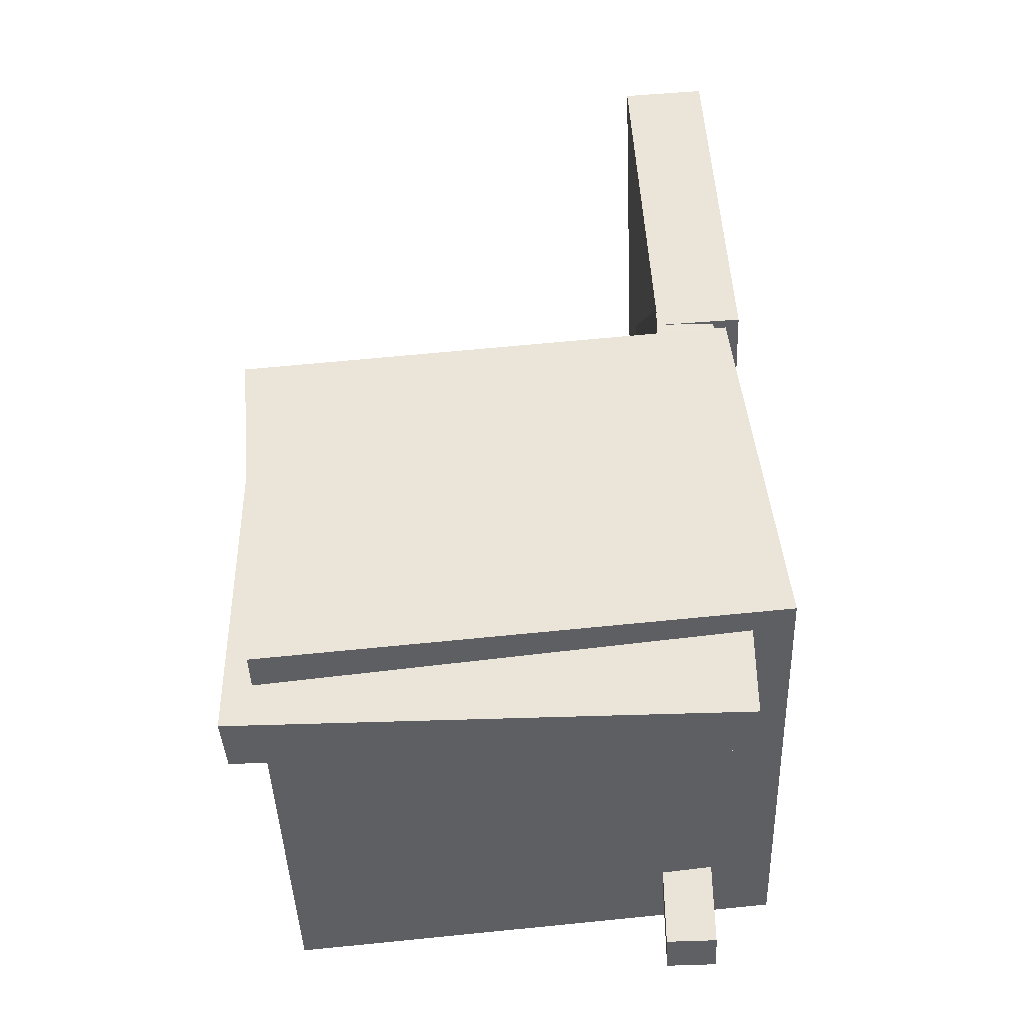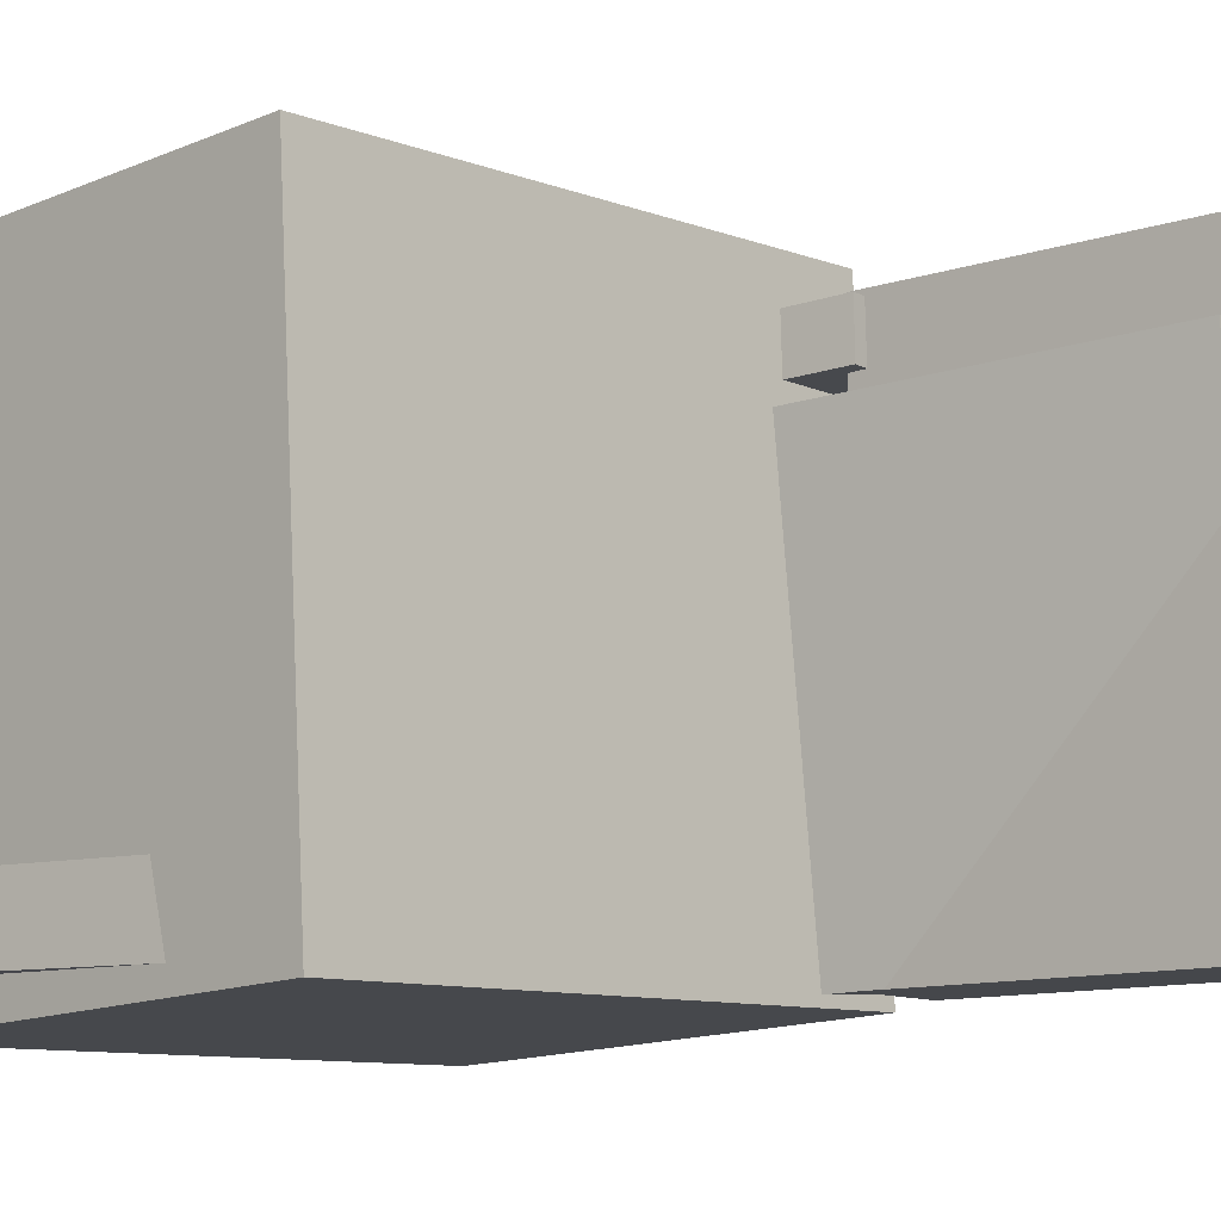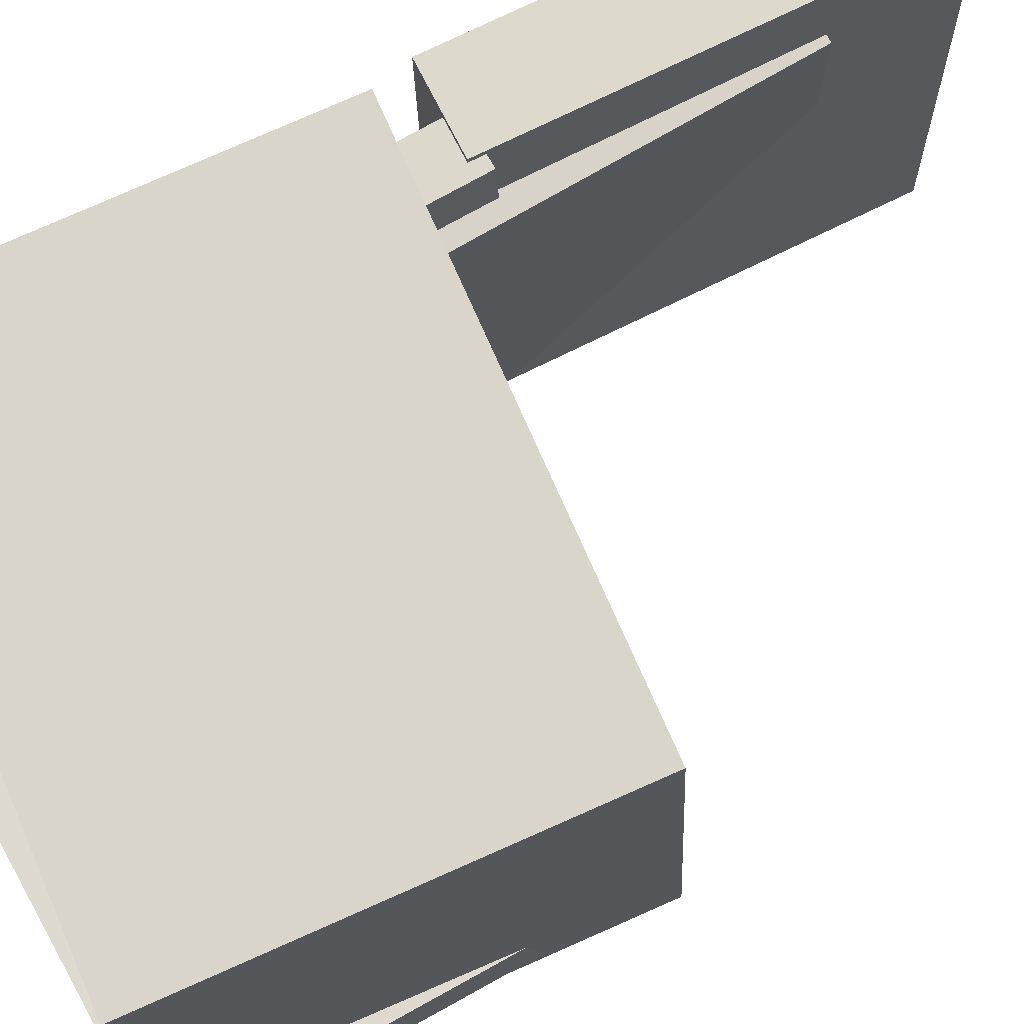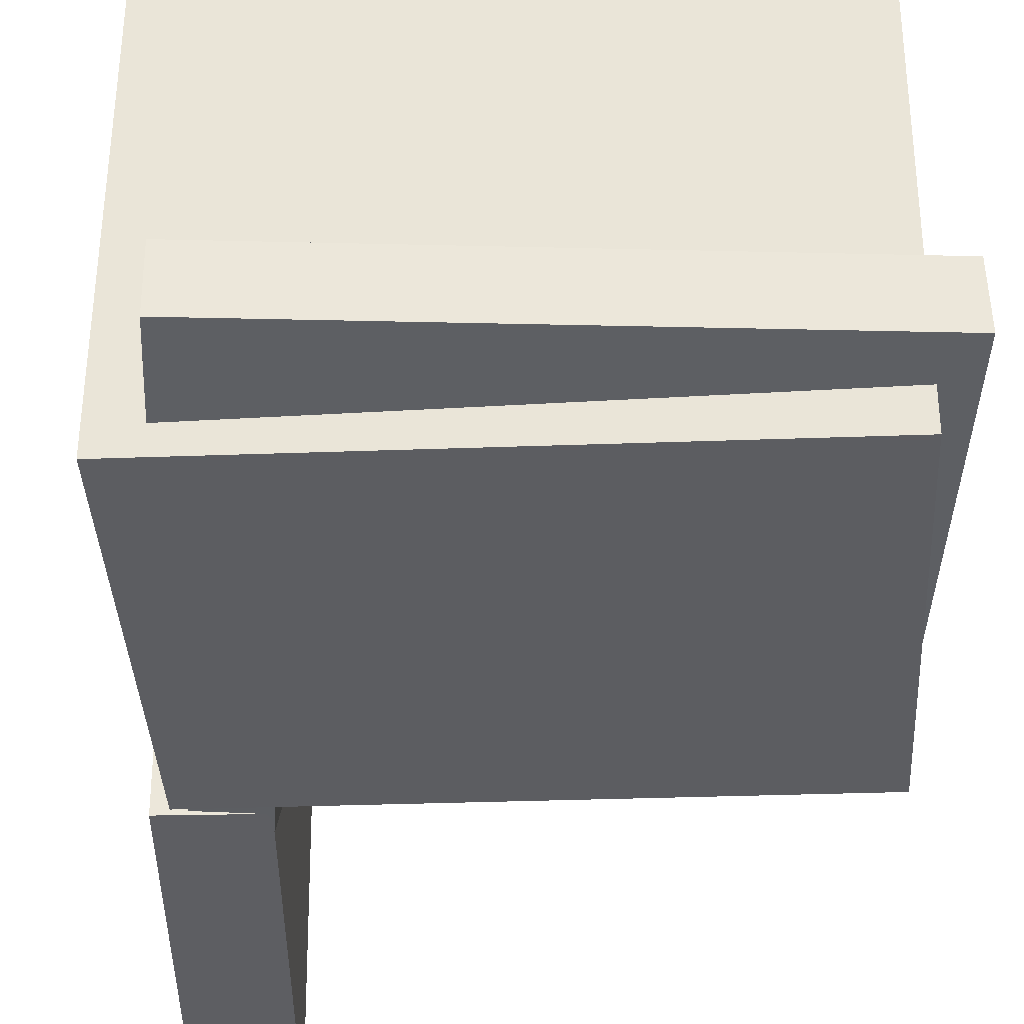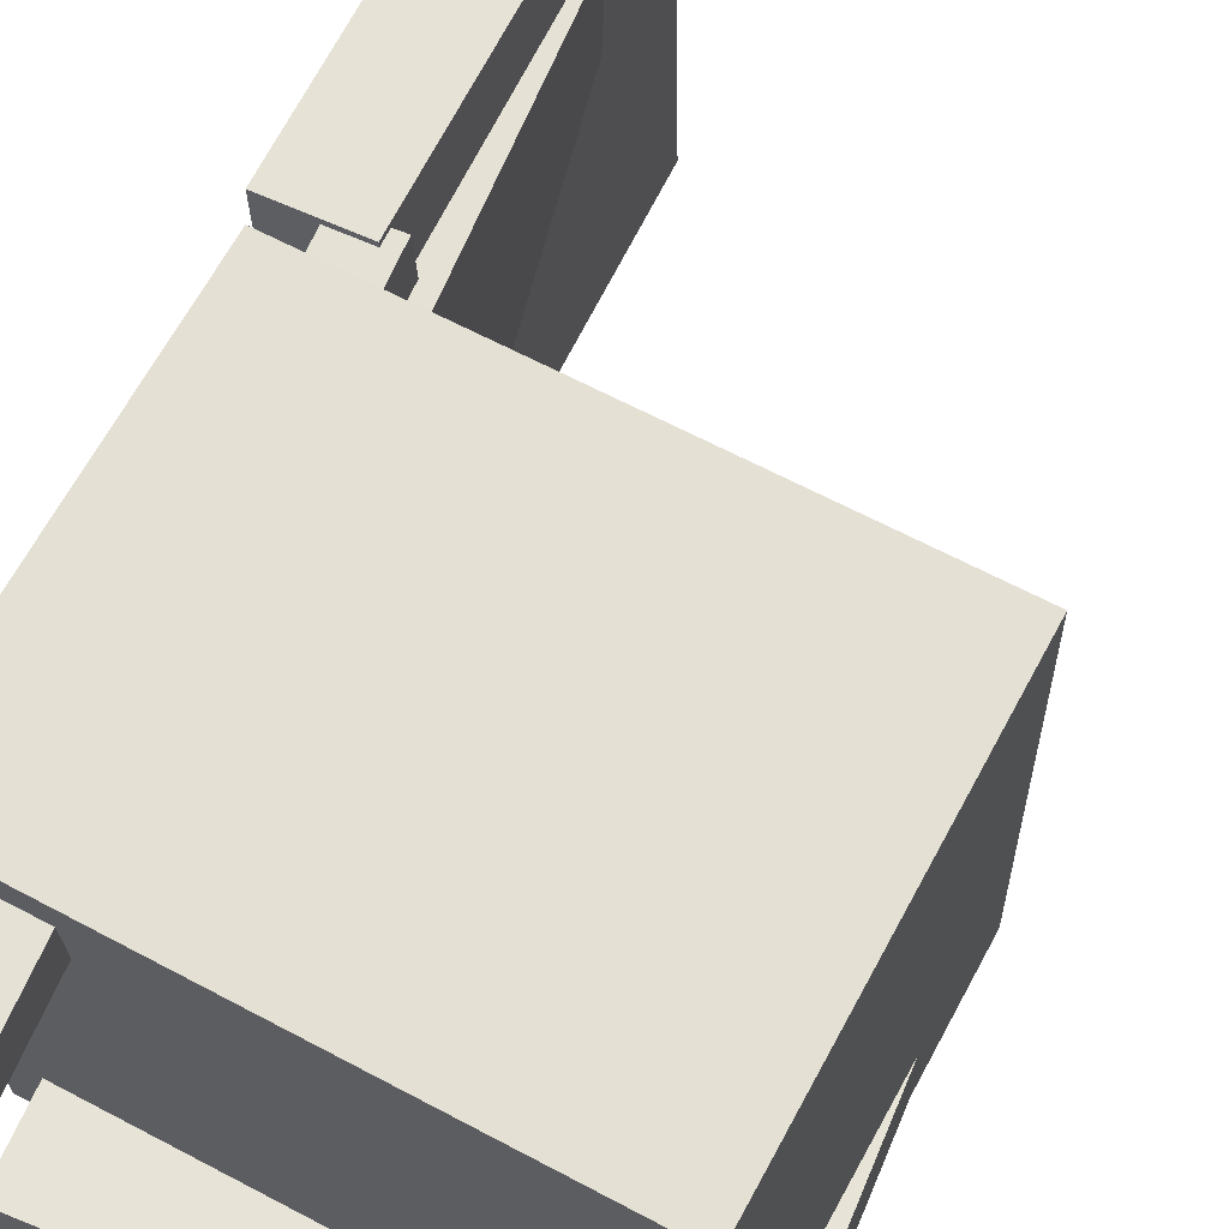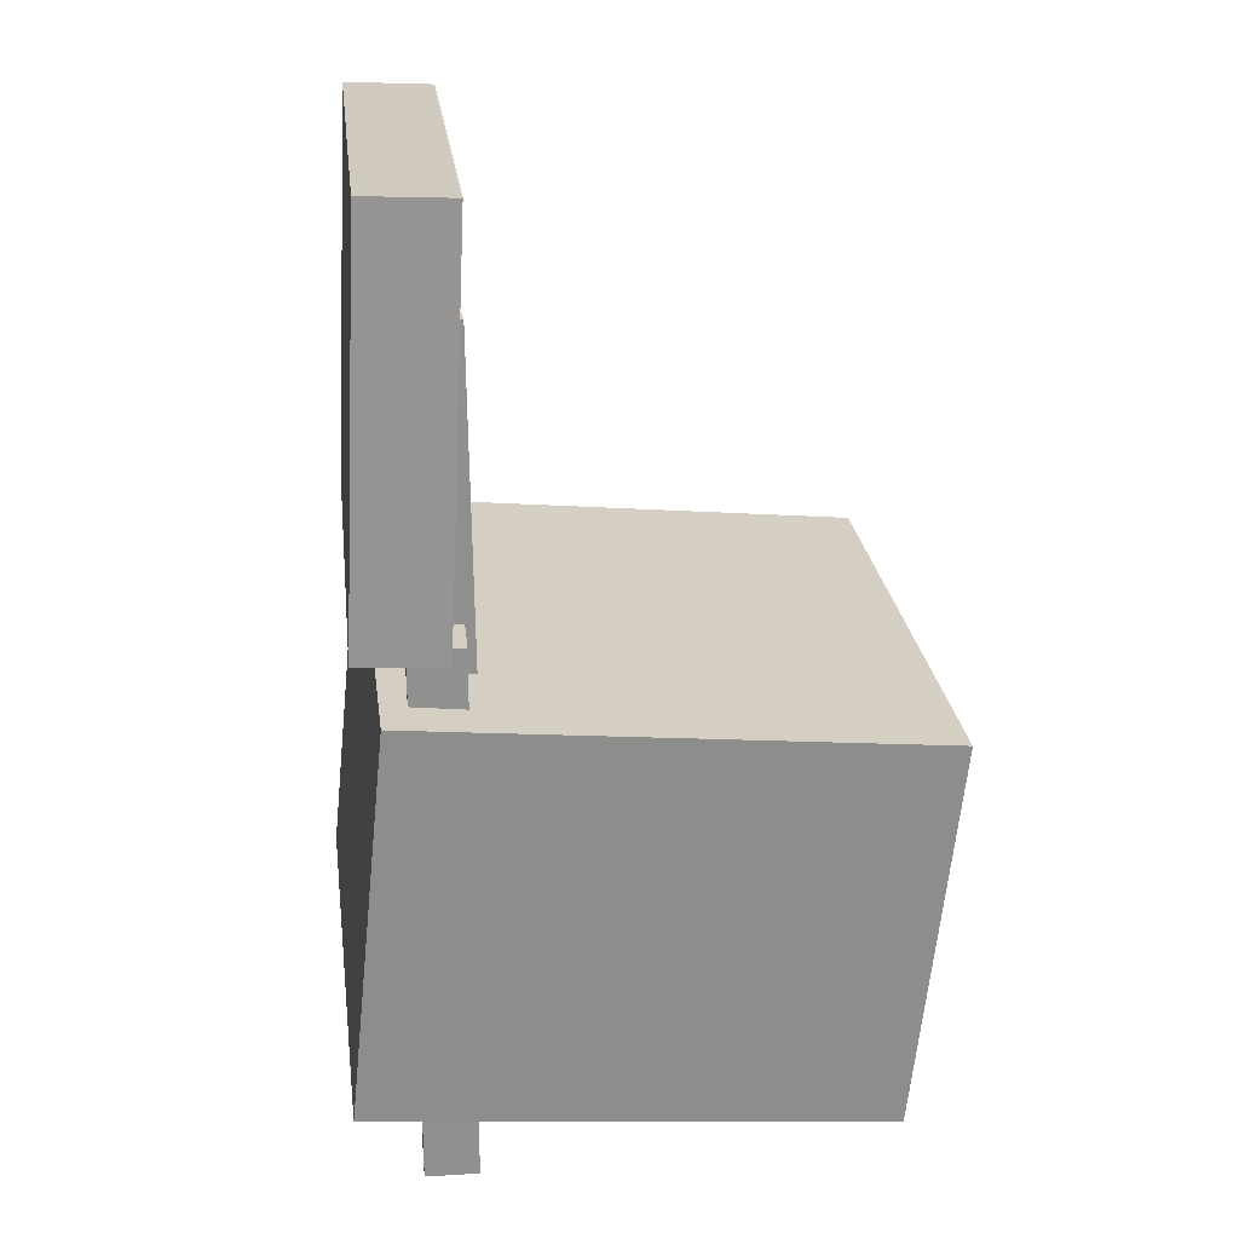
<metadata>
{"format":"obj","ext":"obj","renderer":"f3d","projection":"perspective","resolution":1024,"background":"white","views":[{"elev":-40.7,"azim":-178.0,"up":"+Y"},{"elev":-9.6,"azim":128.0,"up":"+Z"},{"elev":72.2,"azim":61.0,"up":"+Z"},{"elev":-39.7,"azim":-2.5,"up":"+Z"},{"elev":62.6,"azim":22.9,"up":"+Z"},{"elev":22.8,"azim":-7.6,"up":"+Y"}]}
</metadata>
<code>
v -0.1723 0.06116 0.1811
v -0.1712 0.06258 0.1426
v -0.172 -0.3688 0.1652
v -0.1709 -0.3673 0.1267
v -0.1311 0.06114 0.1822
v -0.13 0.06256 0.1438
v -0.1309 -0.3688 0.1664
v -0.1298 -0.3674 0.1279
f 1.0 7.0 5.0
f 1.0 3.0 7.0
f 1.0 4.0 3.0
f 1.0 2.0 4.0
f 3.0 8.0 7.0
f 3.0 4.0 8.0
f 5.0 7.0 8.0
f 5.0 8.0 6.0
f 1.0 5.0 6.0
f 1.0 6.0 2.0
f 2.0 6.0 8.0
f 2.0 8.0 4.0
v -0.1188 -0.0716 -0.1244
v -0.1118 -0.07404 0.1875
v -0.118 -0.009409 -0.1239
v -0.111 -0.01185 0.188
v 0.1439 -0.07506 -0.1303
v 0.1509 -0.0775 0.1815
v 0.1447 -0.01287 -0.1299
v 0.1517 -0.01531 0.182
f 9.0 15.0 13.0
f 9.0 11.0 15.0
f 9.0 12.0 11.0
f 9.0 10.0 12.0
f 11.0 16.0 15.0
f 11.0 12.0 16.0
f 13.0 15.0 16.0
f 13.0 16.0 14.0
f 9.0 13.0 14.0
f 9.0 14.0 10.0
f 10.0 14.0 16.0
f 10.0 16.0 12.0
v -0.187 0.2845 -0.1627
v -0.1732 0.2732 0.1383
v -0.1388 0.2854 -0.1649
v -0.125 0.274 0.1361
v -0.1819 -0.04621 -0.1754
v -0.1681 -0.05756 0.1256
v -0.1337 -0.04538 -0.1776
v -0.1199 -0.05673 0.1234
f 17.0 23.0 21.0
f 17.0 19.0 23.0
f 17.0 20.0 19.0
f 17.0 18.0 20.0
f 19.0 24.0 23.0
f 19.0 20.0 24.0
f 21.0 23.0 24.0
f 21.0 24.0 22.0
f 17.0 21.0 22.0
f 17.0 22.0 18.0
f 18.0 22.0 24.0
f 18.0 24.0 20.0
v 0.1803 -0.3124 -0.2004
v -0.2226 -0.2737 -0.1975
v 0.2106 0.001779 -0.1836
v -0.1924 0.04041 -0.1808
v 0.1811 -0.3335 0.1939
v -0.2219 -0.2948 0.1967
v 0.2113 -0.01931 0.2106
v -0.1916 0.01932 0.2134
f 25.0 31.0 29.0
f 25.0 27.0 31.0
f 25.0 28.0 27.0
f 25.0 26.0 28.0
f 27.0 32.0 31.0
f 27.0 28.0 32.0
f 29.0 31.0 32.0
f 29.0 32.0 30.0
f 25.0 29.0 30.0
f 25.0 30.0 26.0
f 26.0 30.0 32.0
f 26.0 32.0 28.0
v -0.1217 0.3691 -0.1705
v -0.1902 0.3723 -0.1715
v -0.1272 0.3659 0.1889
v -0.1957 0.3691 0.1879
v -0.1364 0.05283 -0.1735
v -0.2048 0.05601 -0.1746
v -0.1419 0.04964 0.1859
v -0.2103 0.05283 0.1849
f 33.0 39.0 37.0
f 33.0 35.0 39.0
f 33.0 36.0 35.0
f 33.0 34.0 36.0
f 35.0 40.0 39.0
f 35.0 36.0 40.0
f 37.0 39.0 40.0
f 37.0 40.0 38.0
f 33.0 37.0 38.0
f 33.0 38.0 34.0
f 34.0 38.0 40.0
f 34.0 40.0 36.0
v -0.1918 -0.3501 -0.1267
v -0.1927 -0.01145 -0.1304
v -0.1909 -0.3506 -0.1766
v -0.1919 -0.012 -0.1803
v 0.2017 -0.3489 -0.1199
v 0.2007 -0.01027 -0.1236
v 0.2025 -0.3494 -0.1698
v 0.2016 -0.01081 -0.1735
f 41.0 47.0 45.0
f 41.0 43.0 47.0
f 41.0 44.0 43.0
f 41.0 42.0 44.0
f 43.0 48.0 47.0
f 43.0 44.0 48.0
f 45.0 47.0 48.0
f 45.0 48.0 46.0
f 41.0 45.0 46.0
f 41.0 46.0 42.0
f 42.0 46.0 48.0
f 42.0 48.0 44.0

</code>
